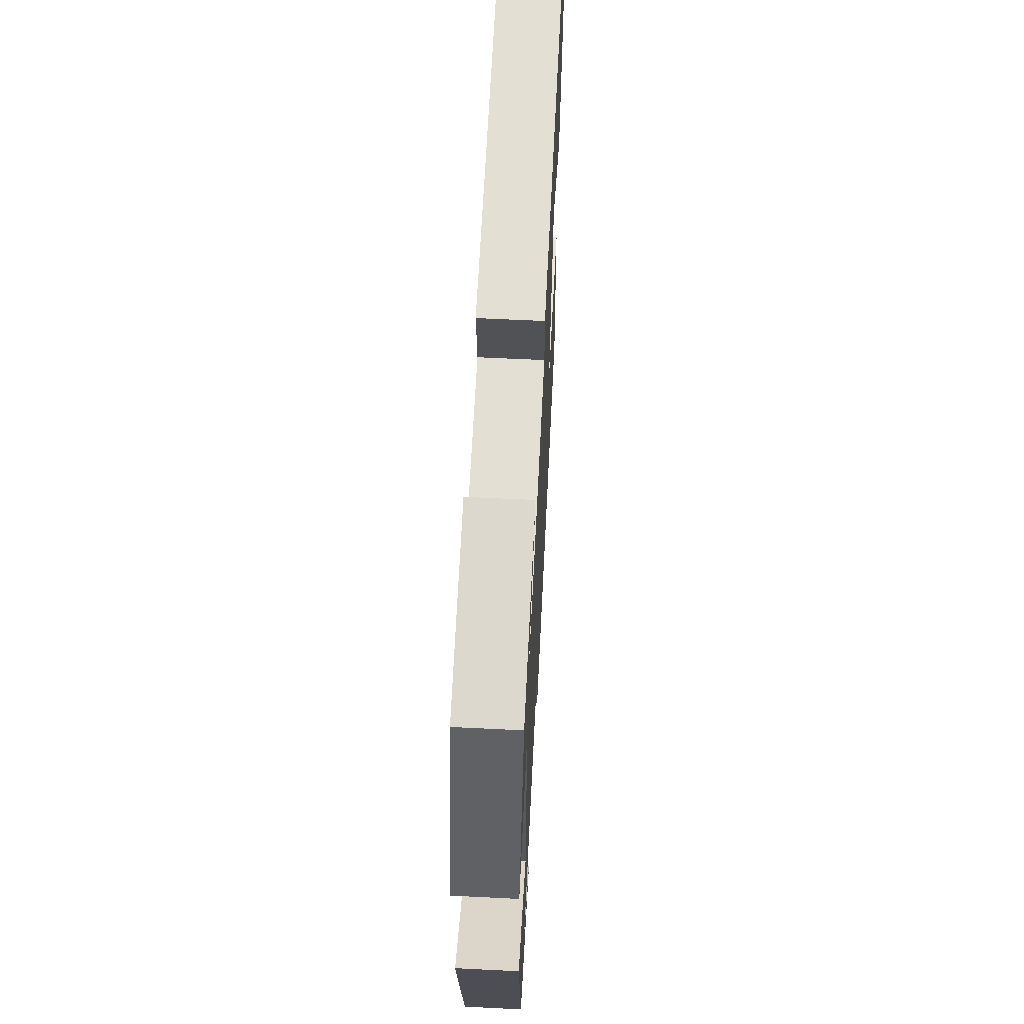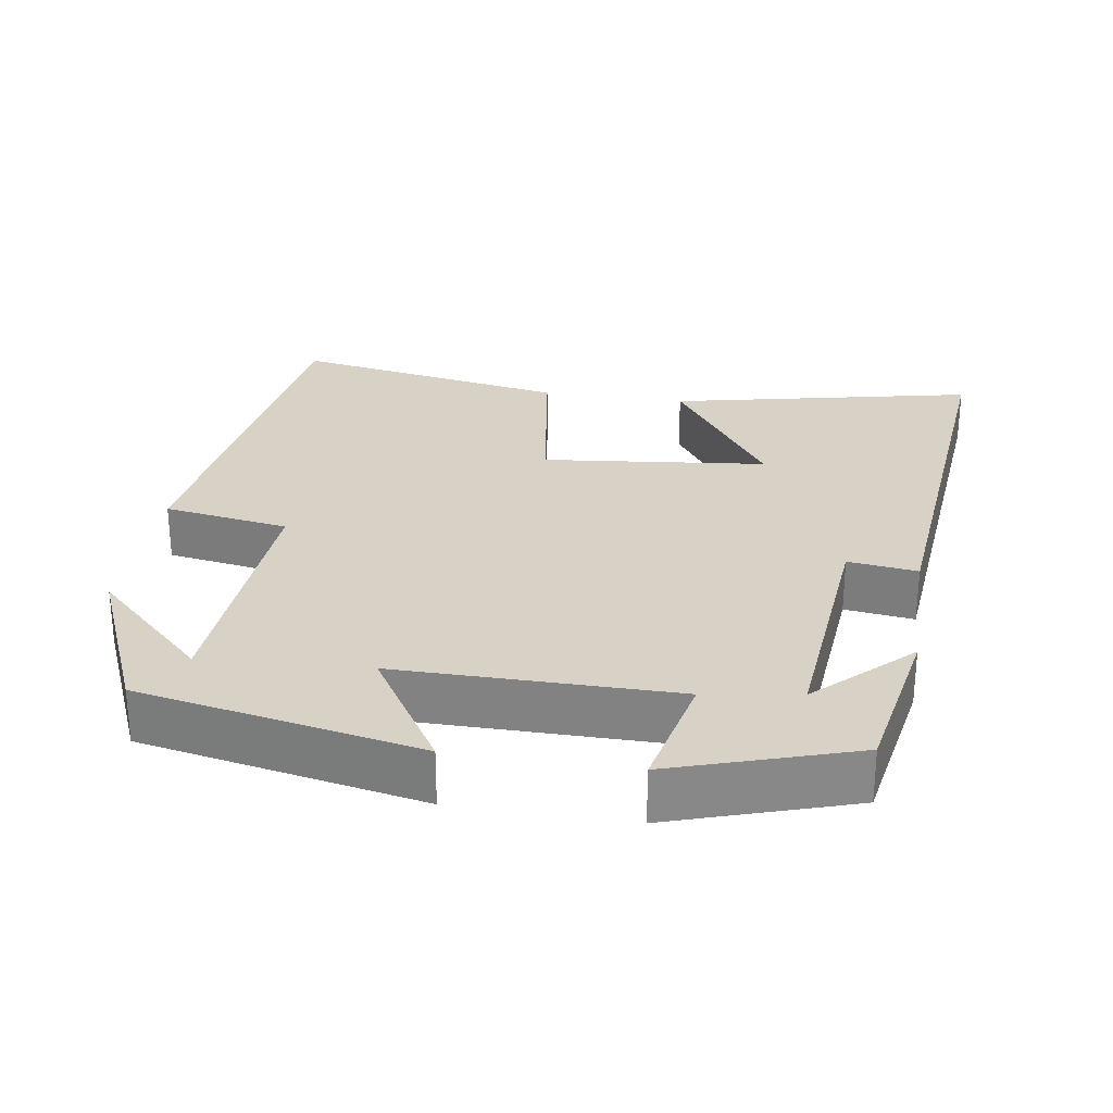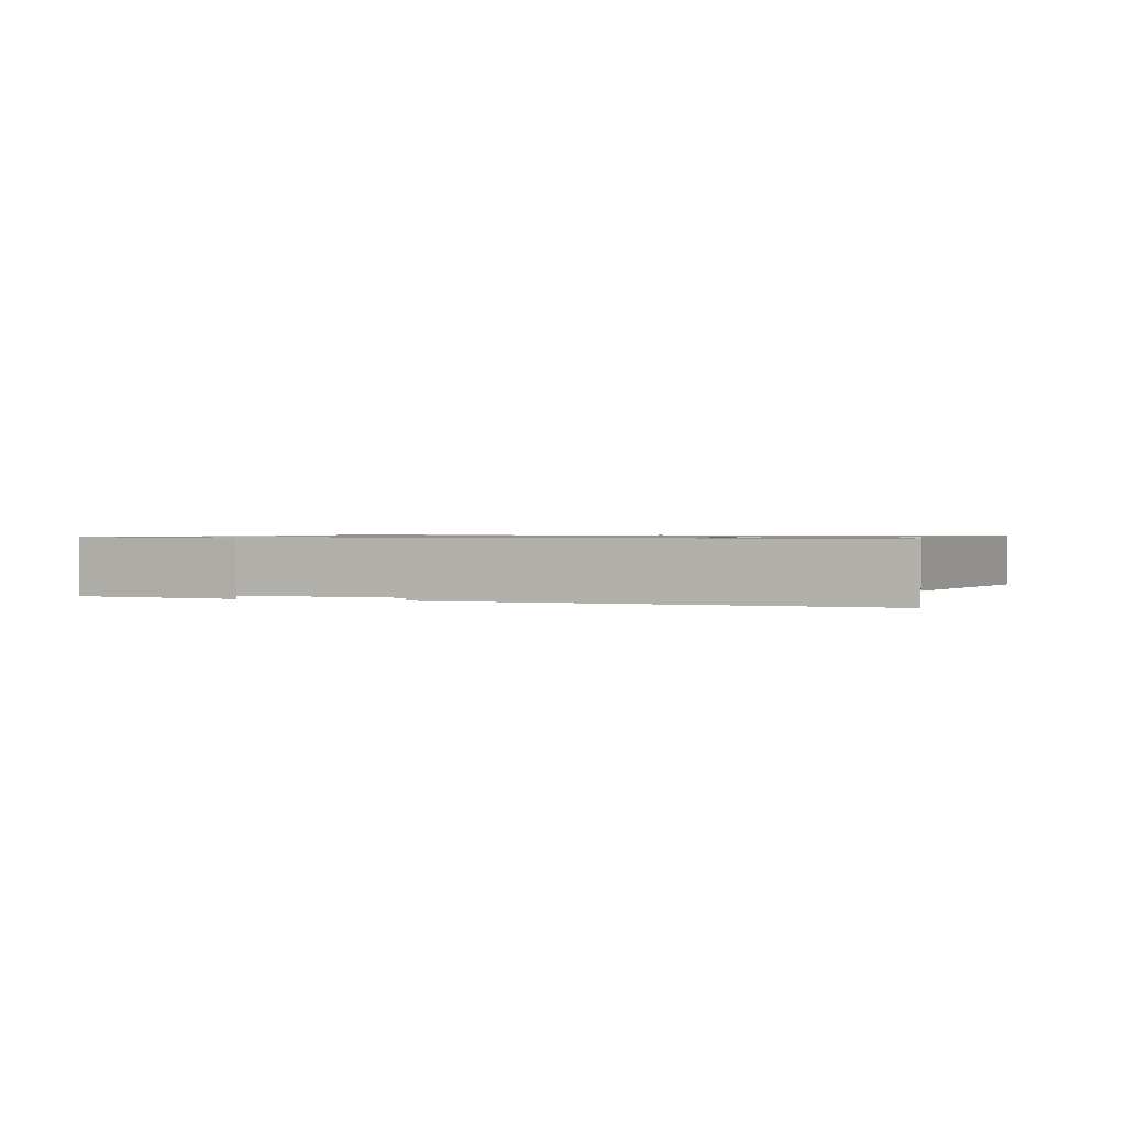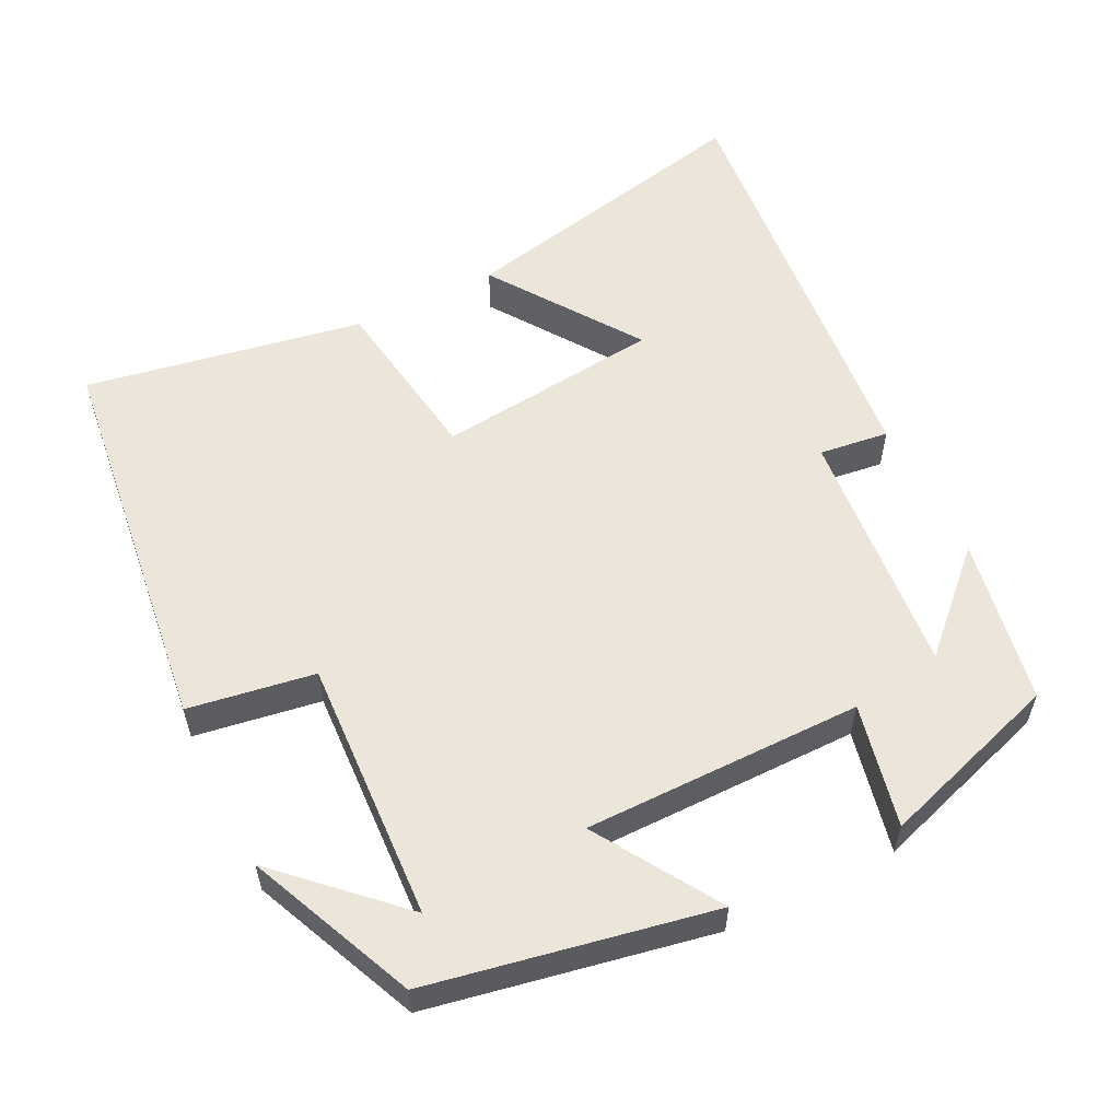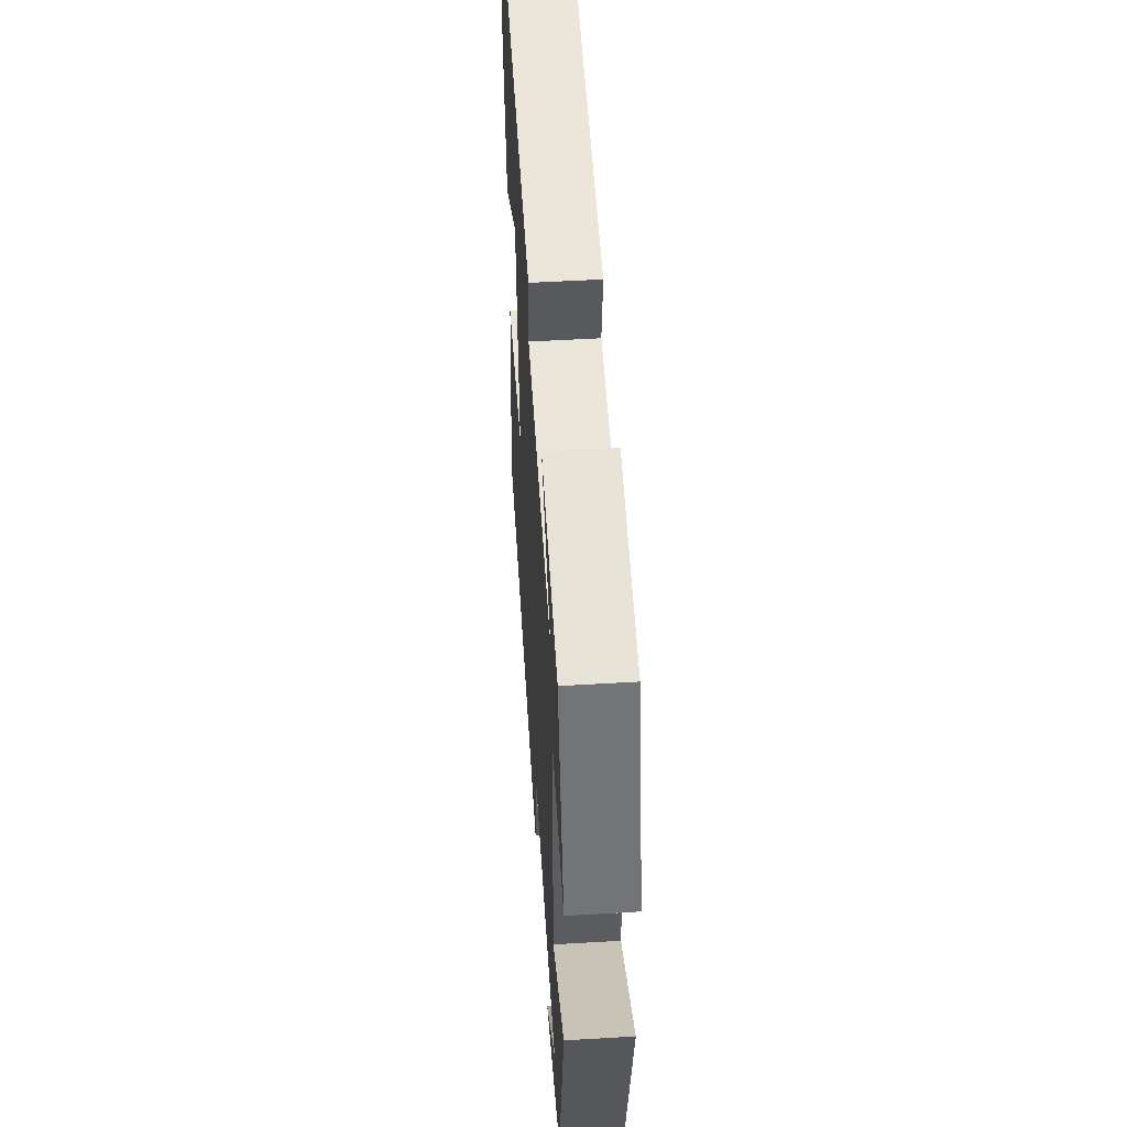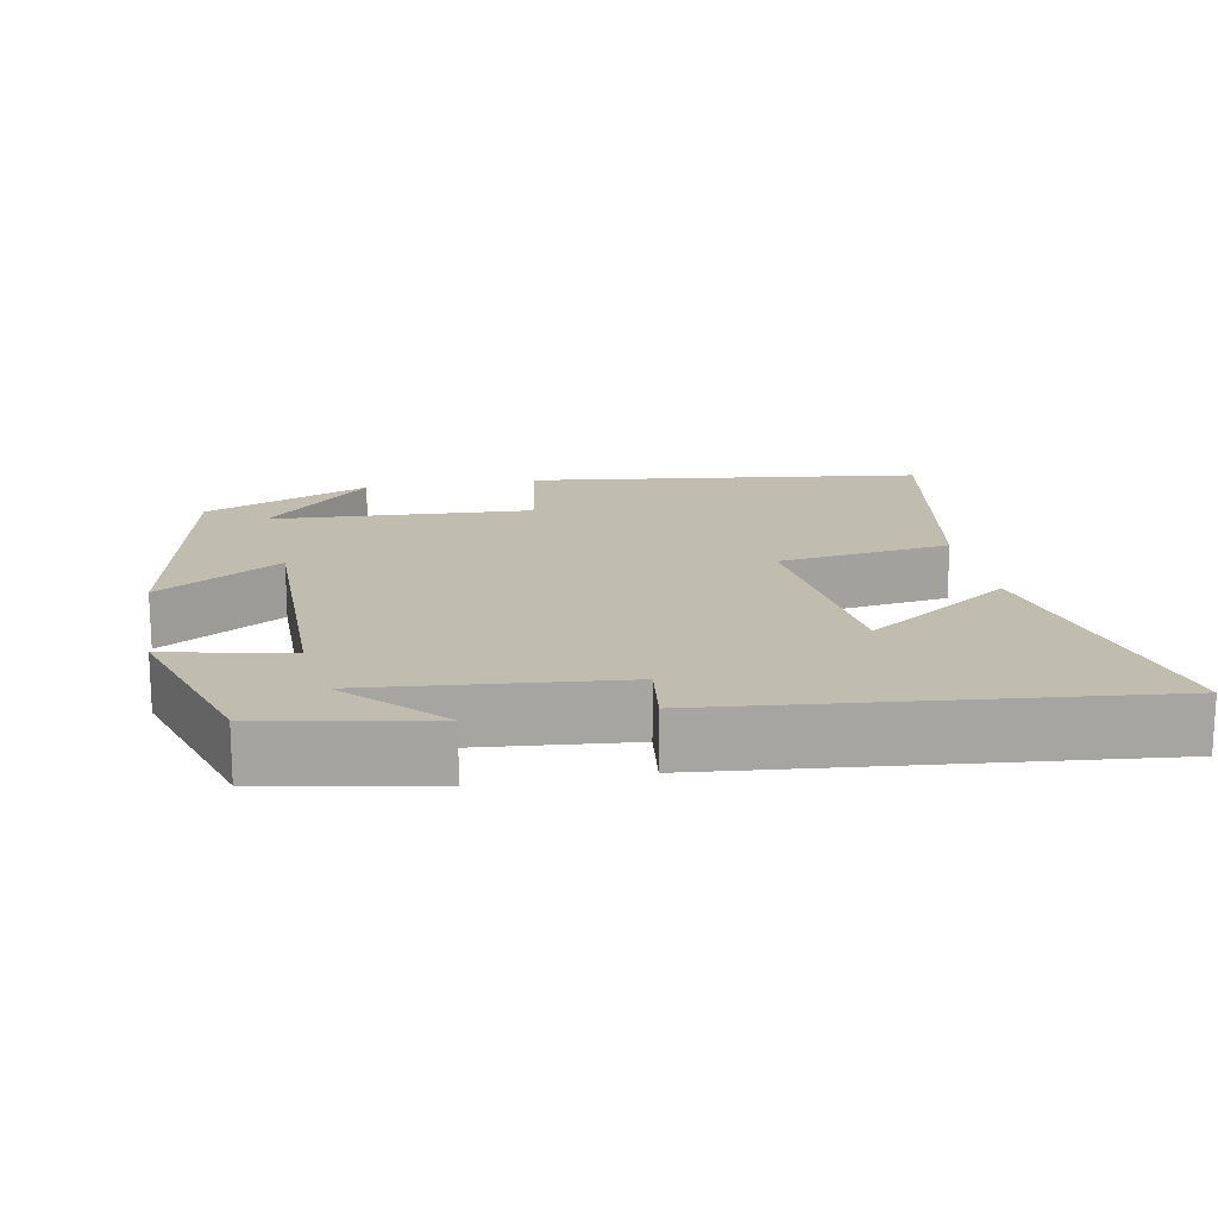
<metadata>
{"format":"obj","ext":"obj","renderer":"f3d","projection":"perspective","resolution":1024,"background":"white","views":[{"elev":61.7,"azim":-87.1,"up":"+Z"},{"elev":27.6,"azim":-81.0,"up":"+Y"},{"elev":0.9,"azim":17.5,"up":"+Y"},{"elev":56.8,"azim":-116.4,"up":"+Y"},{"elev":52.2,"azim":-93.7,"up":"+Z"},{"elev":16.6,"azim":-10.3,"up":"+Y"}]}
</metadata>
<code>
v -0.42 0.07 0.459
v -0.195 0.07 0.5
v -0.315 0.07 0.376
v 0.023 0.07 0.406
v 0.011 0.07 0.5
v 0.59 0.07 0.554
v 0.5 0.07 0.141
v 0.3 0.07 0.28
v 0.266 0.07 -0.024
v 0.5 0.07 -0.059
v 0.567 0.07 -0.435
v 0.034 0.07 -0.5
v 0.007 0.07 -0.33
v -0.347 0.07 -0.348
v -0.202 0.07 -0.5
v -0.427 0.07 -0.402
v -0.5 0.07 -0.022
v -0.334 0.07 -0.126
v -0.334 0.07 0.25
v -0.5 0.07 0.214
v -0.42 0 0.459
v -0.195 0 0.5
v -0.315 0 0.376
v 0.023 0 0.406
v 0.011 0 0.5
v 0.59 0 0.554
v 0.5 0 0.141
v 0.3 0 0.28
v 0.266 0 -0.024
v 0.5 0 -0.059
v 0.567 0 -0.435
v 0.034 0 -0.5
v 0.007 0 -0.33
v -0.347 0 -0.348
v -0.202 0 -0.5
v -0.427 0 -0.402
v -0.5 0 -0.022
v -0.334 0 -0.126
v -0.334 0 0.25
v -0.5 0 0.214
f 19 20 1
f 16 17 18
f 14 15 16
f 14 16 18
f 13 14 18
f 10 11 12 13
f 9 10 13 18
f 8 9 18 19
f 6 7 8
f 4 5 6 8
f 3 4 8 19
f 1 2 3
f 1 3 19
f 21 40 39
f 38 37 36
f 36 35 34
f 38 36 34
f 38 34 33
f 33 32 31 30
f 38 33 30 29
f 39 38 29 28
f 28 27 26
f 28 26 25 24
f 39 28 24 23
f 23 22 21
f 39 23 21
f 1 21 22 2
f 2 22 23 3
f 3 23 24 4
f 4 24 25 5
f 5 25 26 6
f 6 26 27 7
f 7 27 28 8
f 8 28 29 9
f 9 29 30 10
f 10 30 31 11
f 11 31 32 12
f 12 32 33 13
f 13 33 34 14
f 14 34 35 15
f 15 35 36 16
f 16 36 37 17
f 17 37 38 18
f 18 38 39 19
f 19 39 40 20
f 20 40 21 1

</code>
